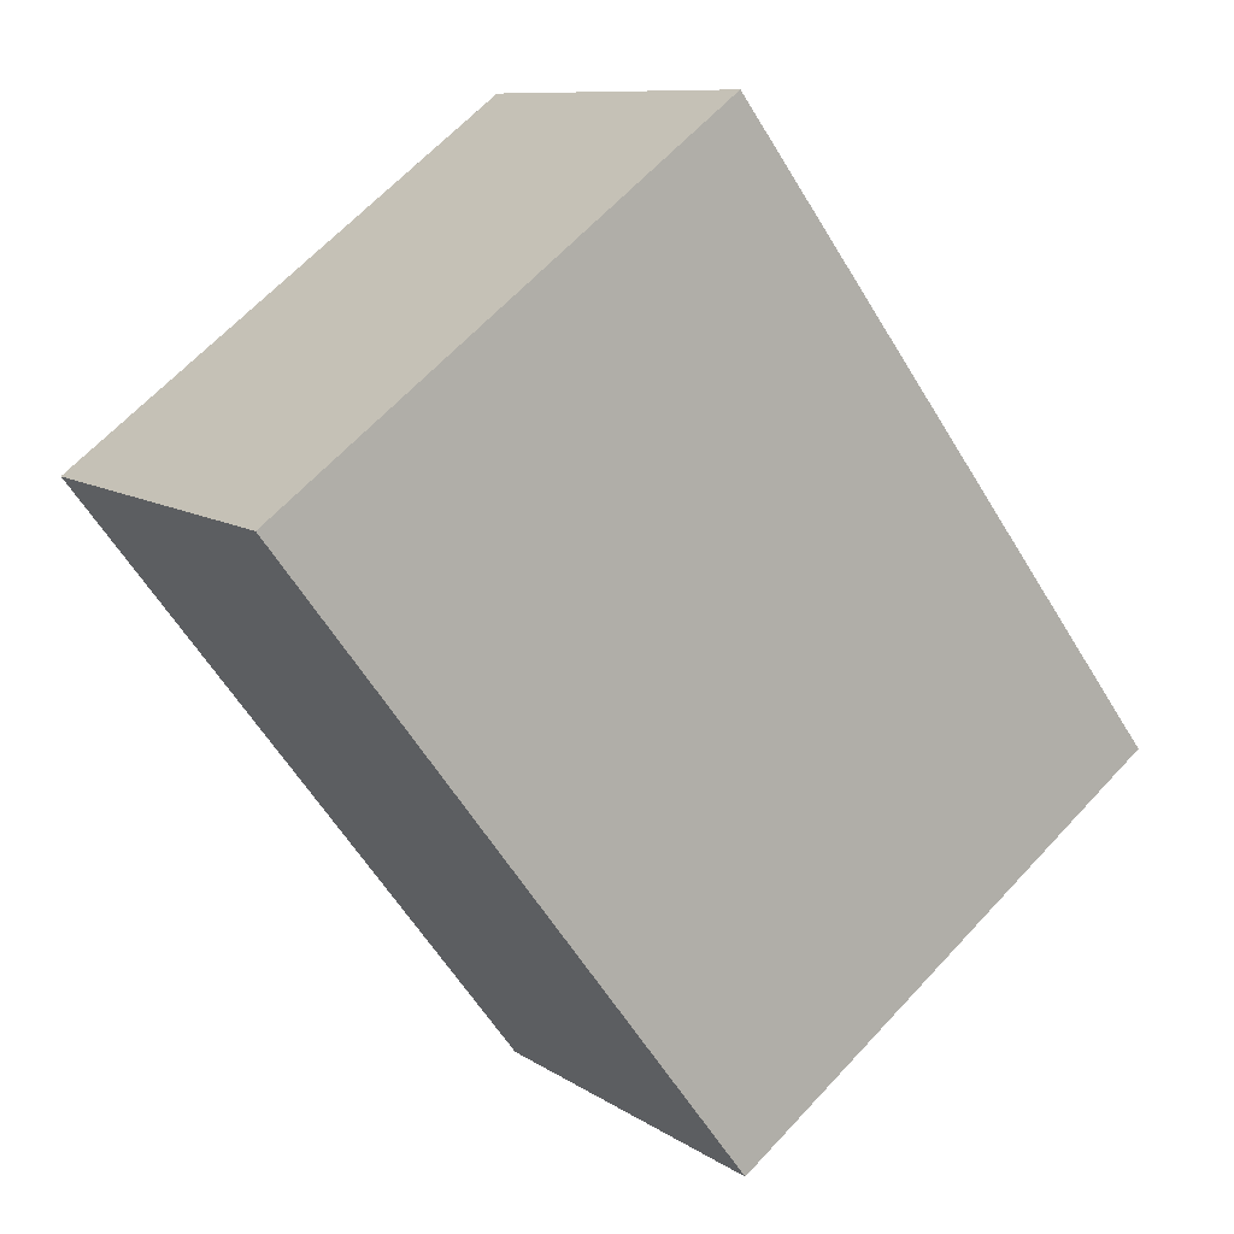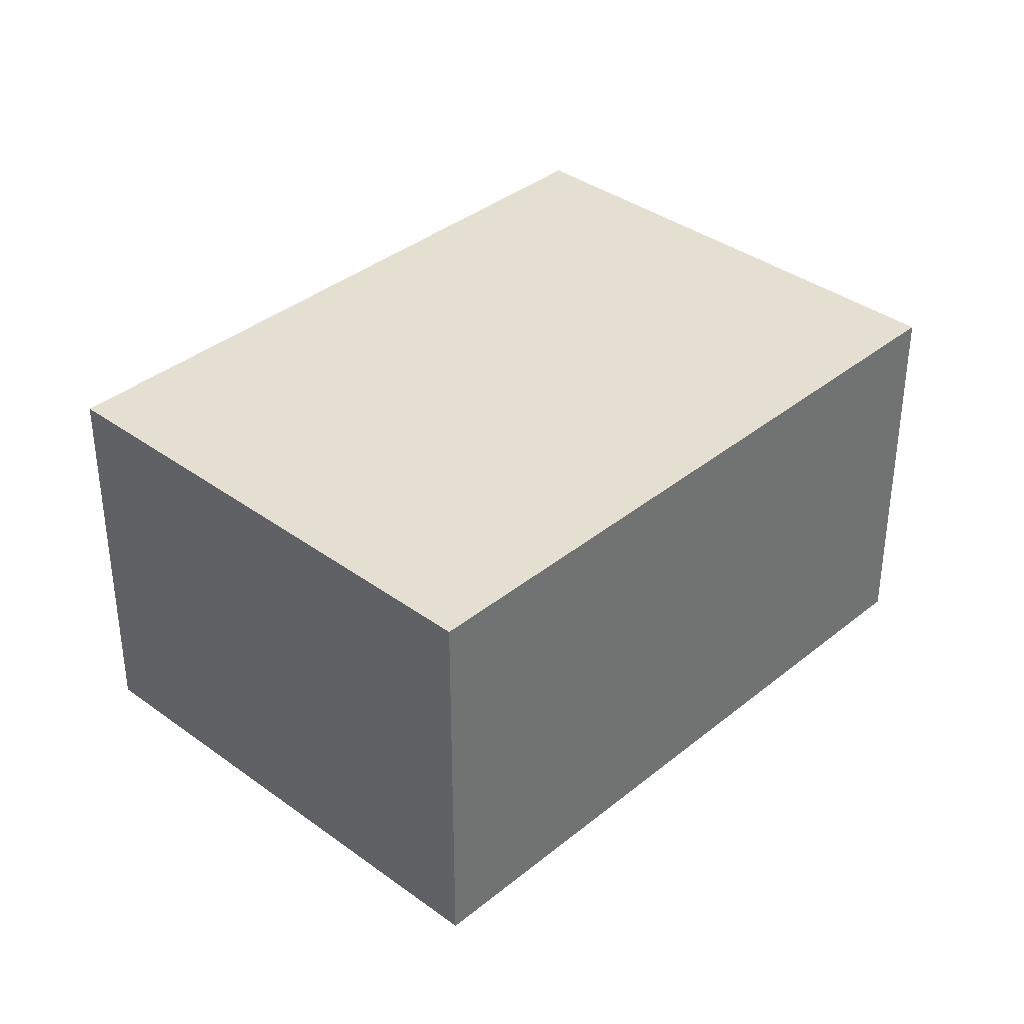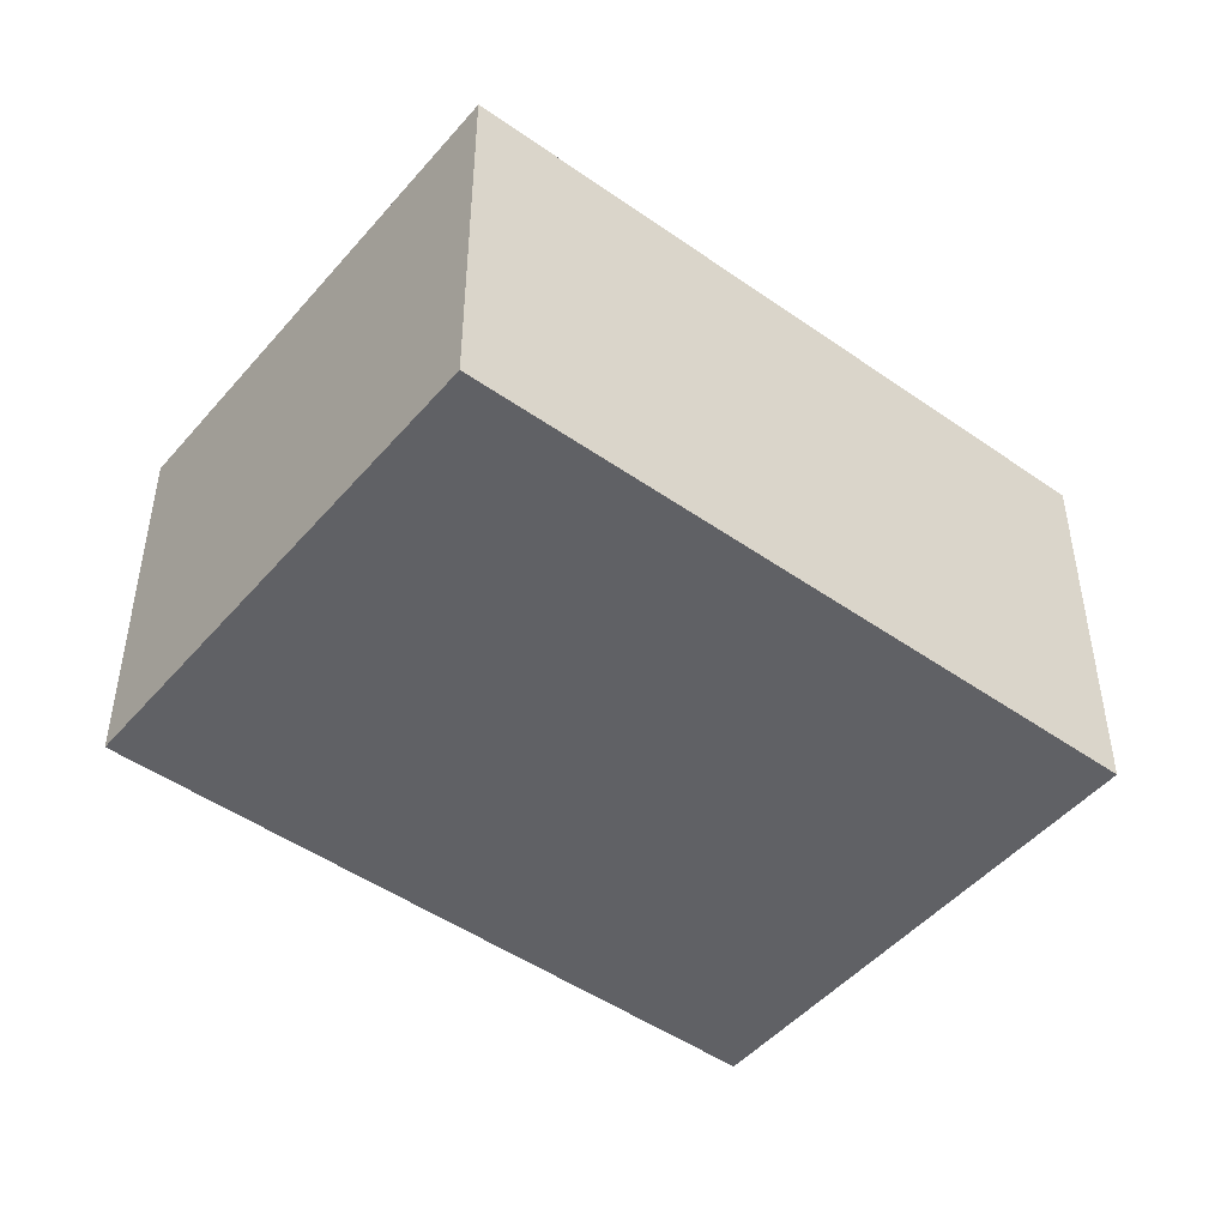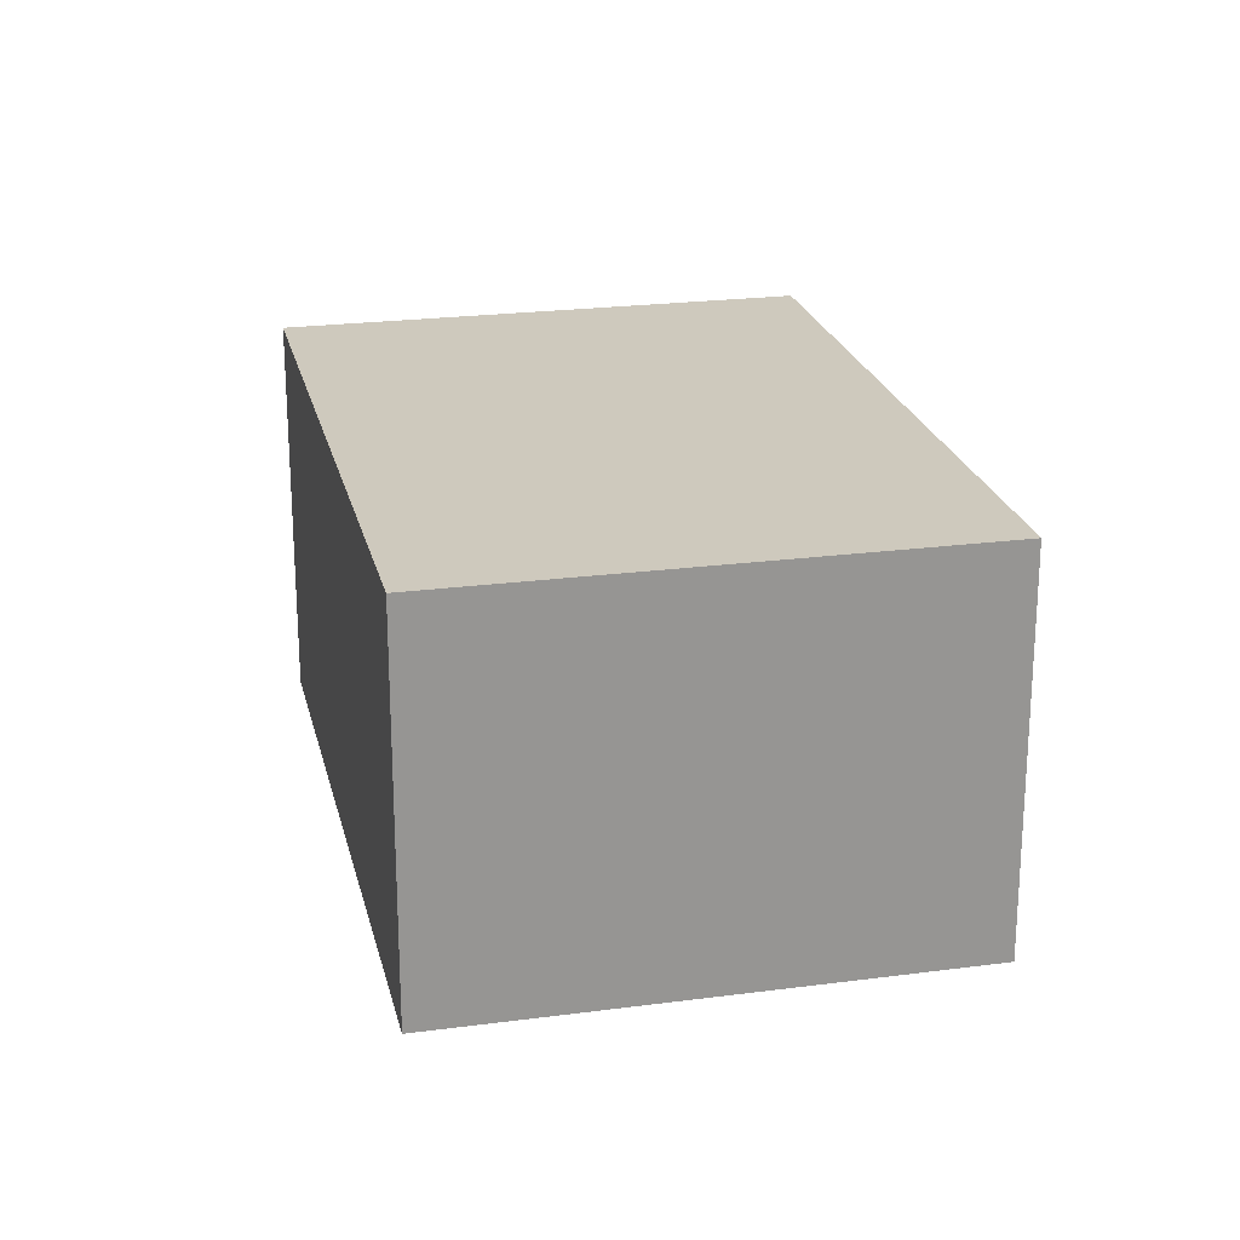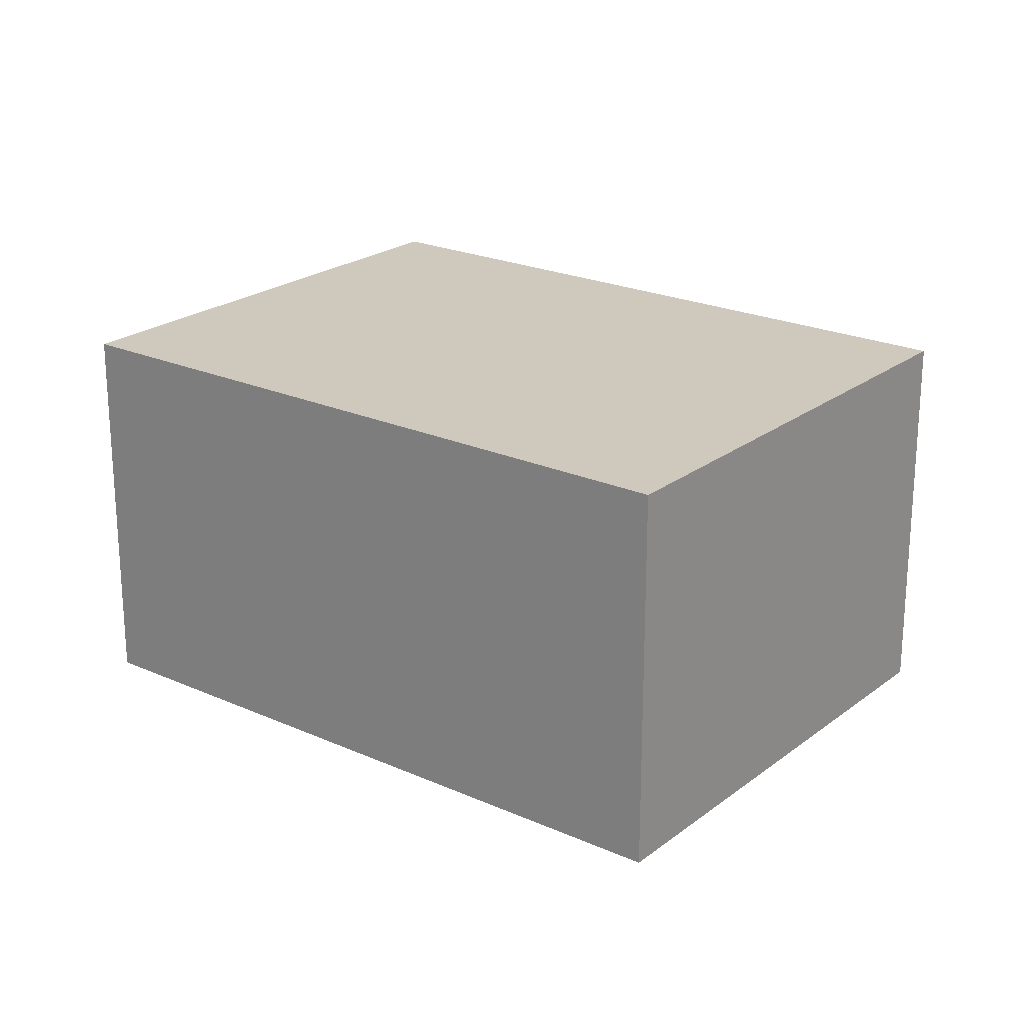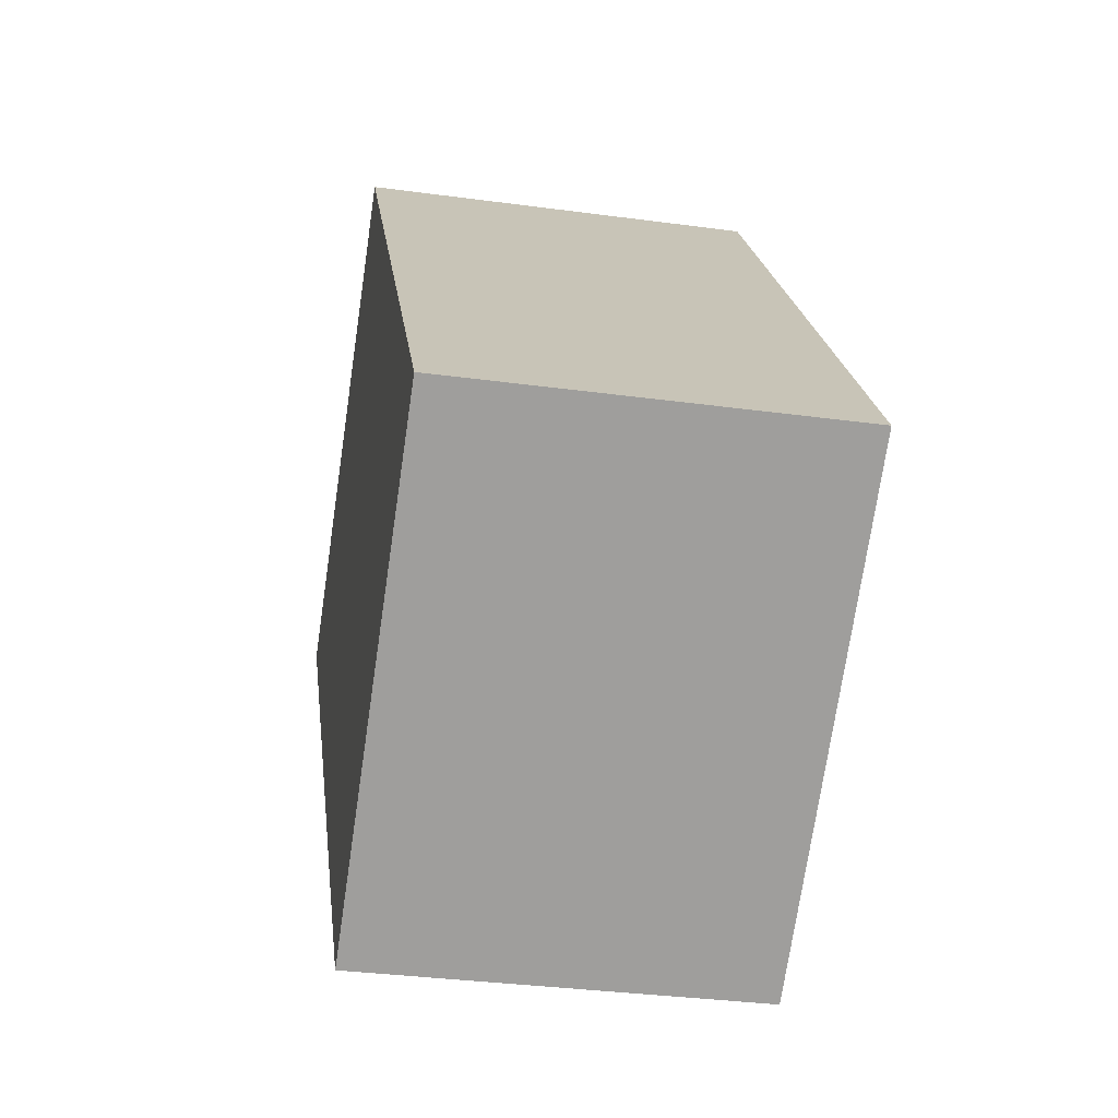
<metadata>
{"format":"obj","ext":"obj","renderer":"f3d","projection":"perspective","resolution":1024,"background":"white","views":[{"elev":9.7,"azim":148.3,"up":"+Z"},{"elev":36.7,"azim":-99.5,"up":"+Y"},{"elev":-47.8,"azim":88.6,"up":"+Y"},{"elev":22.7,"azim":24.2,"up":"+Y"},{"elev":22.4,"azim":-15.3,"up":"+Y"},{"elev":-33.9,"azim":-100.4,"up":"+Z"}]}
</metadata>
<code>
v  0 3.064 1.876e-16
v  6.76 3.064 2.05
v  3.33 3.064 -2.51
v  3.43 3.064 4.56
v  6.76 -1.255e-16 2.05
v  3.33 1.537e-16 -2.51
v  0 0 0
v  3.43 -2.792e-16 4.56
g defaultobject
f 1 2 3
f 2 1 4
f 5 3 2
f 3 5 6
f 6 1 3
f 1 6 7
f 7 4 1
f 4 7 8
f 8 2 4
f 2 8 5
f 5 7 6
f 7 5 8

</code>
